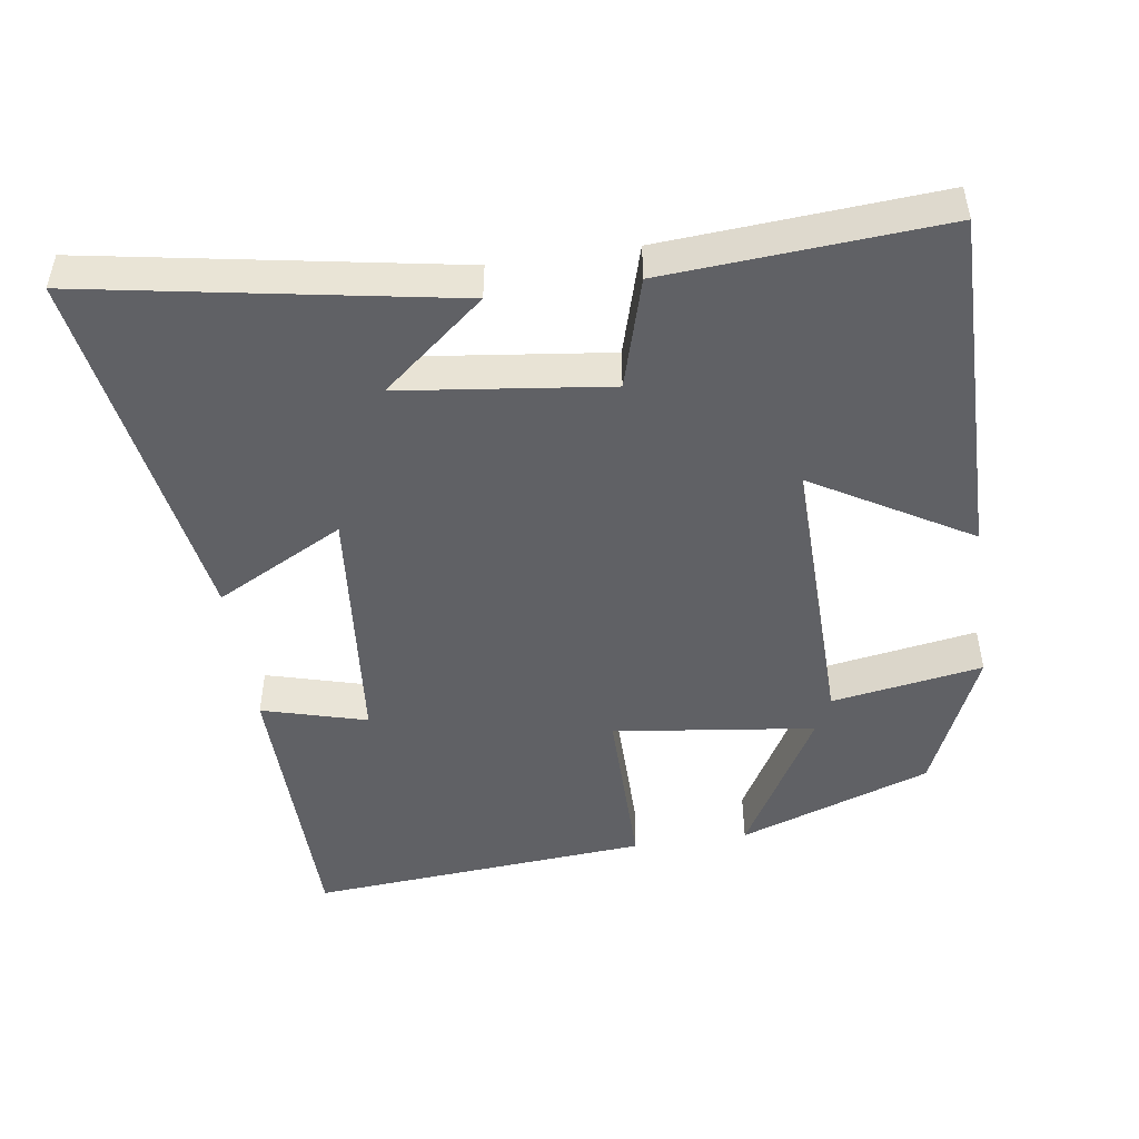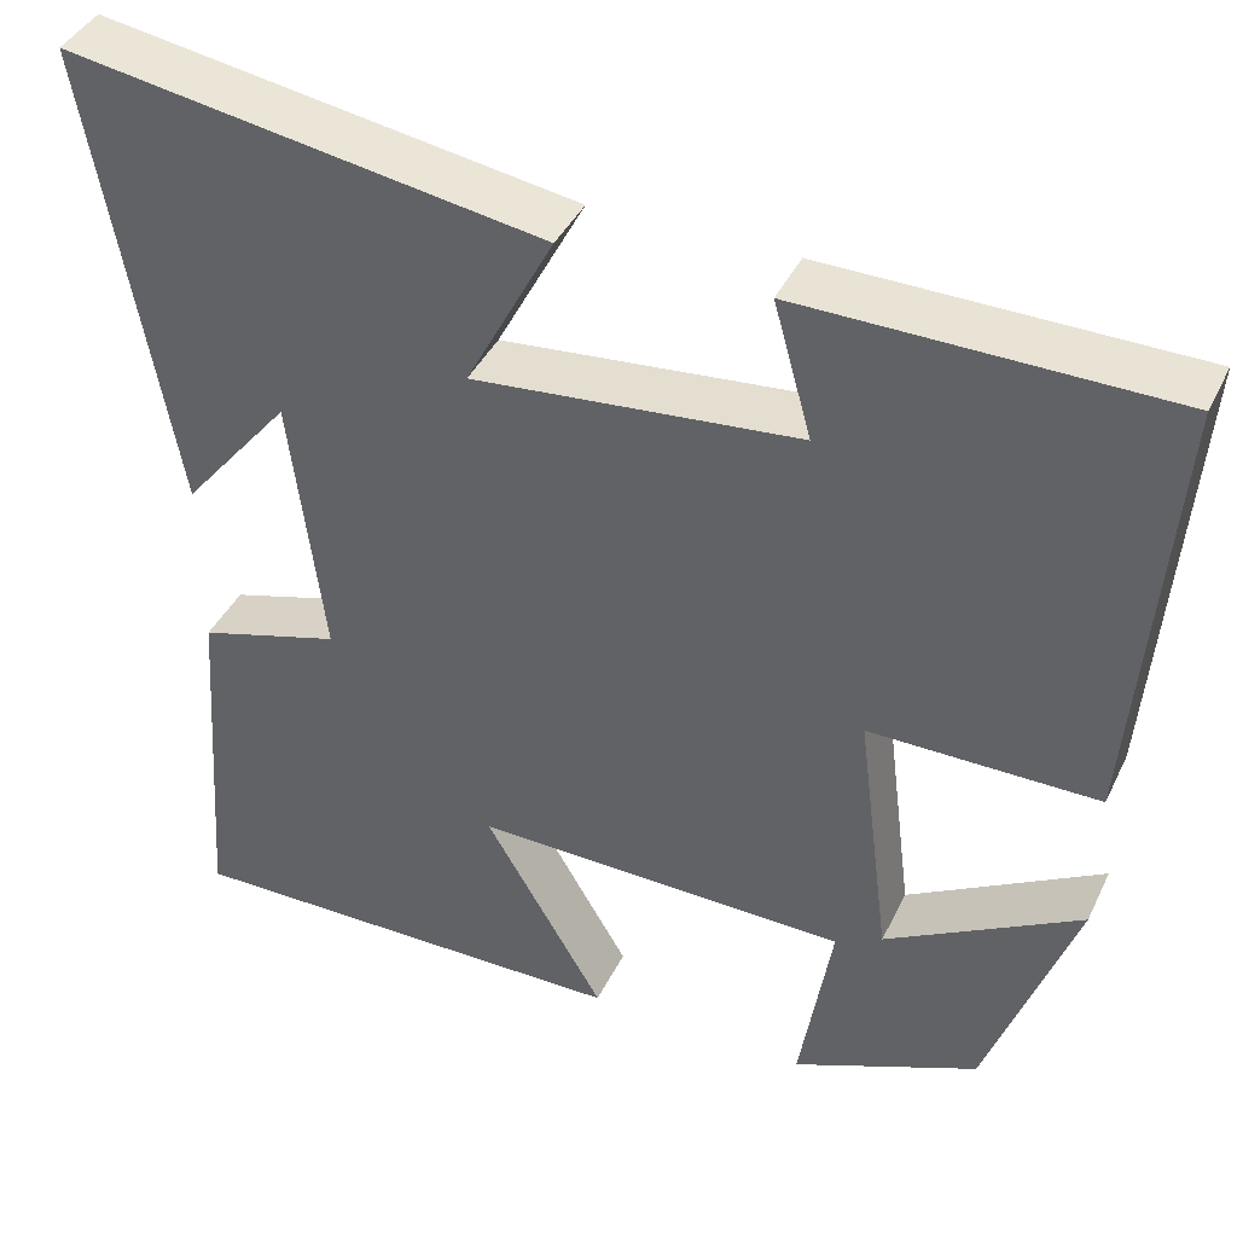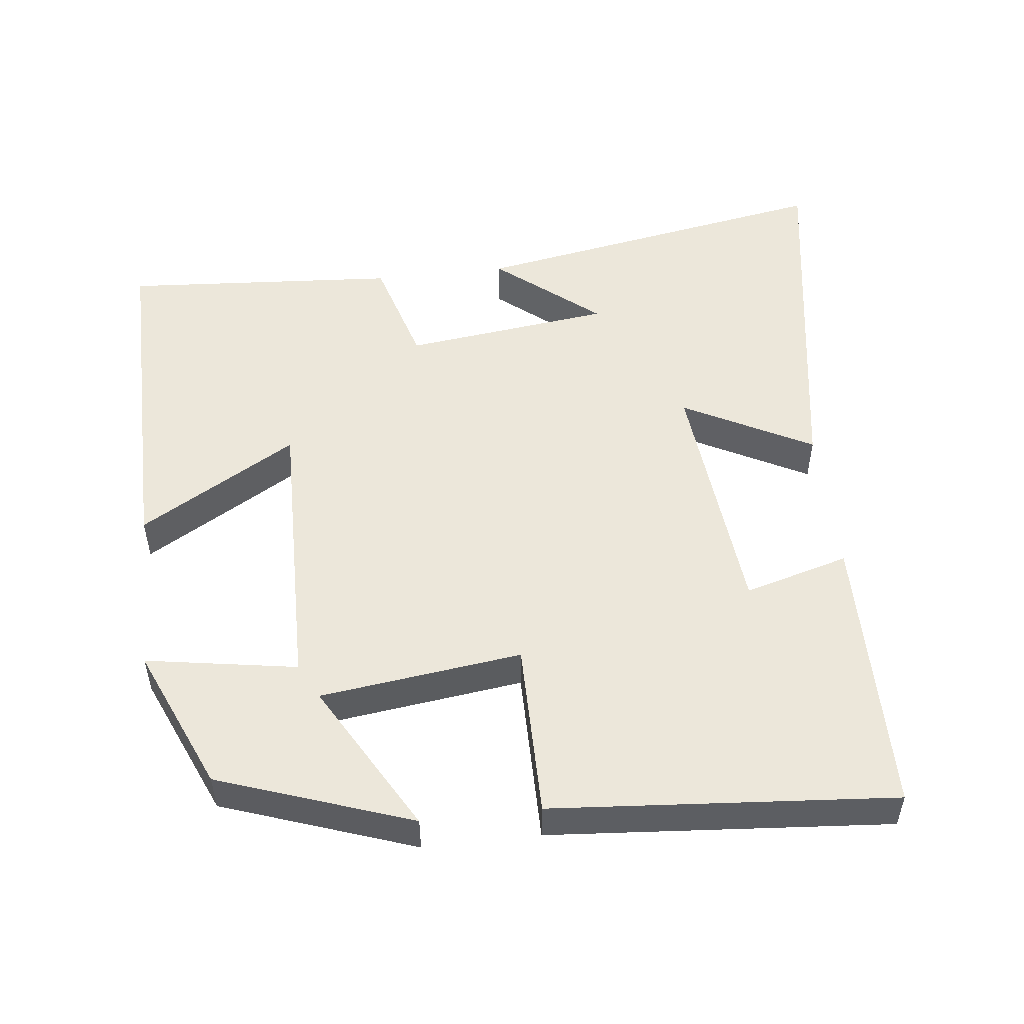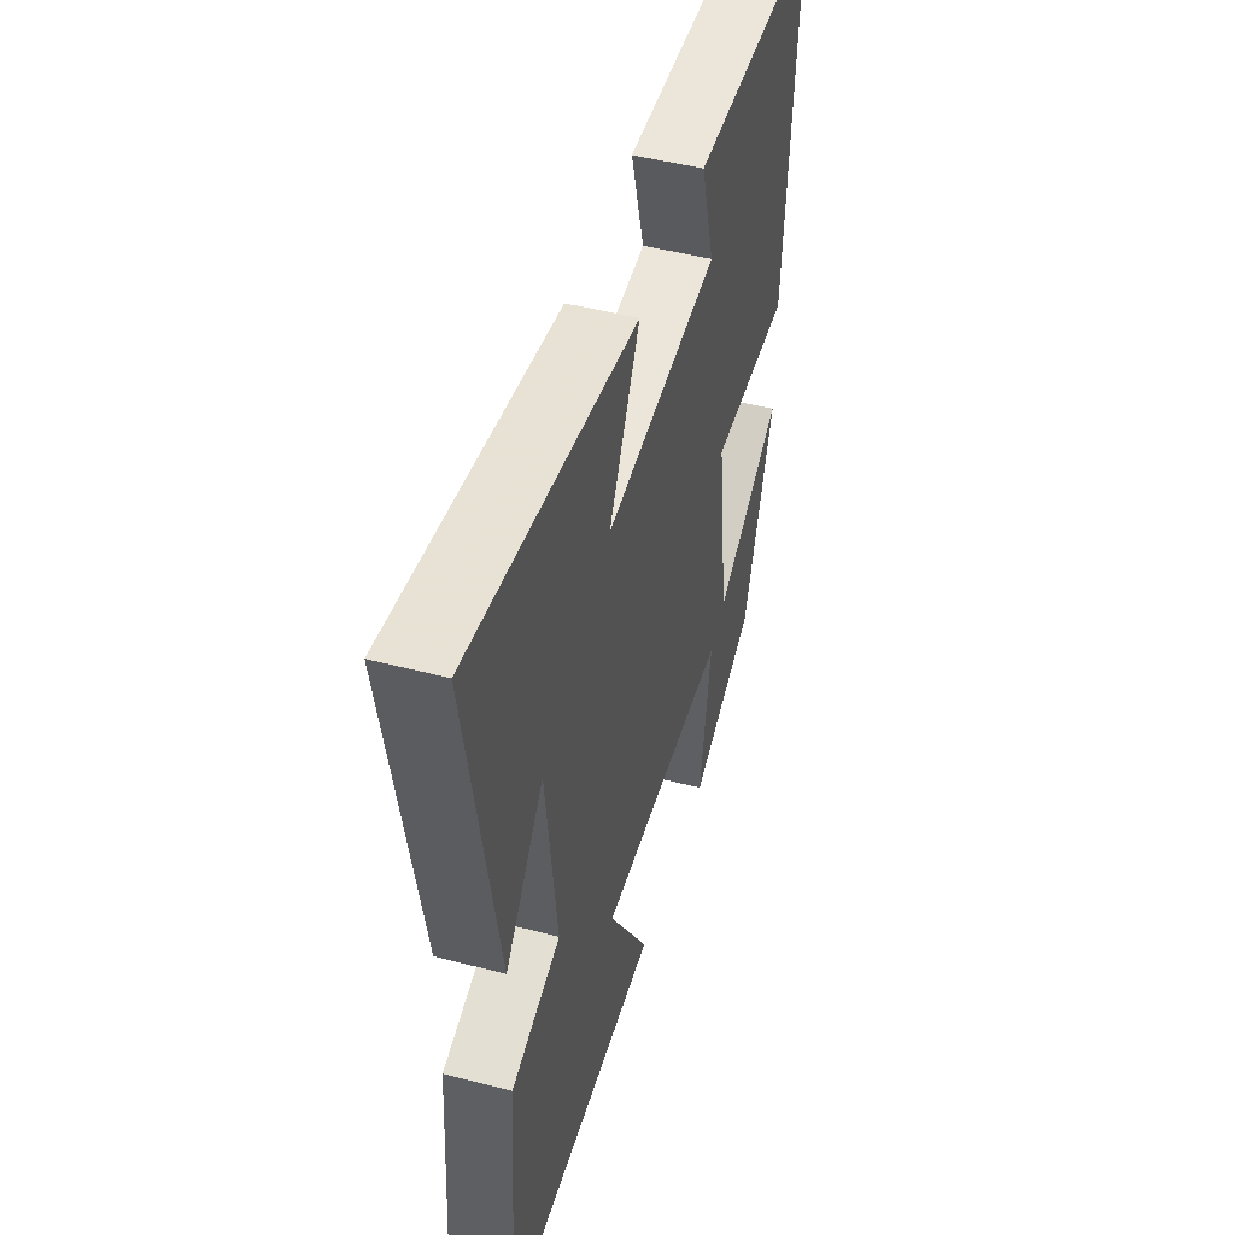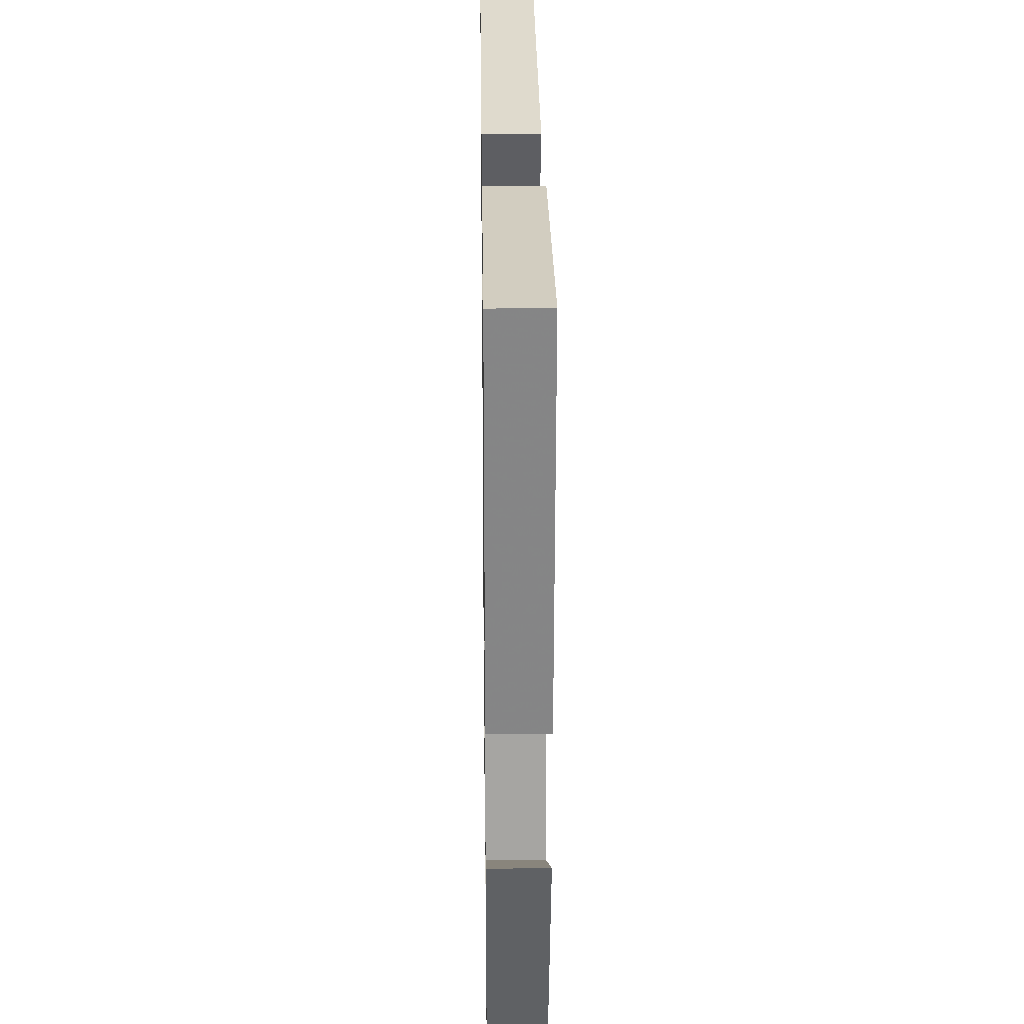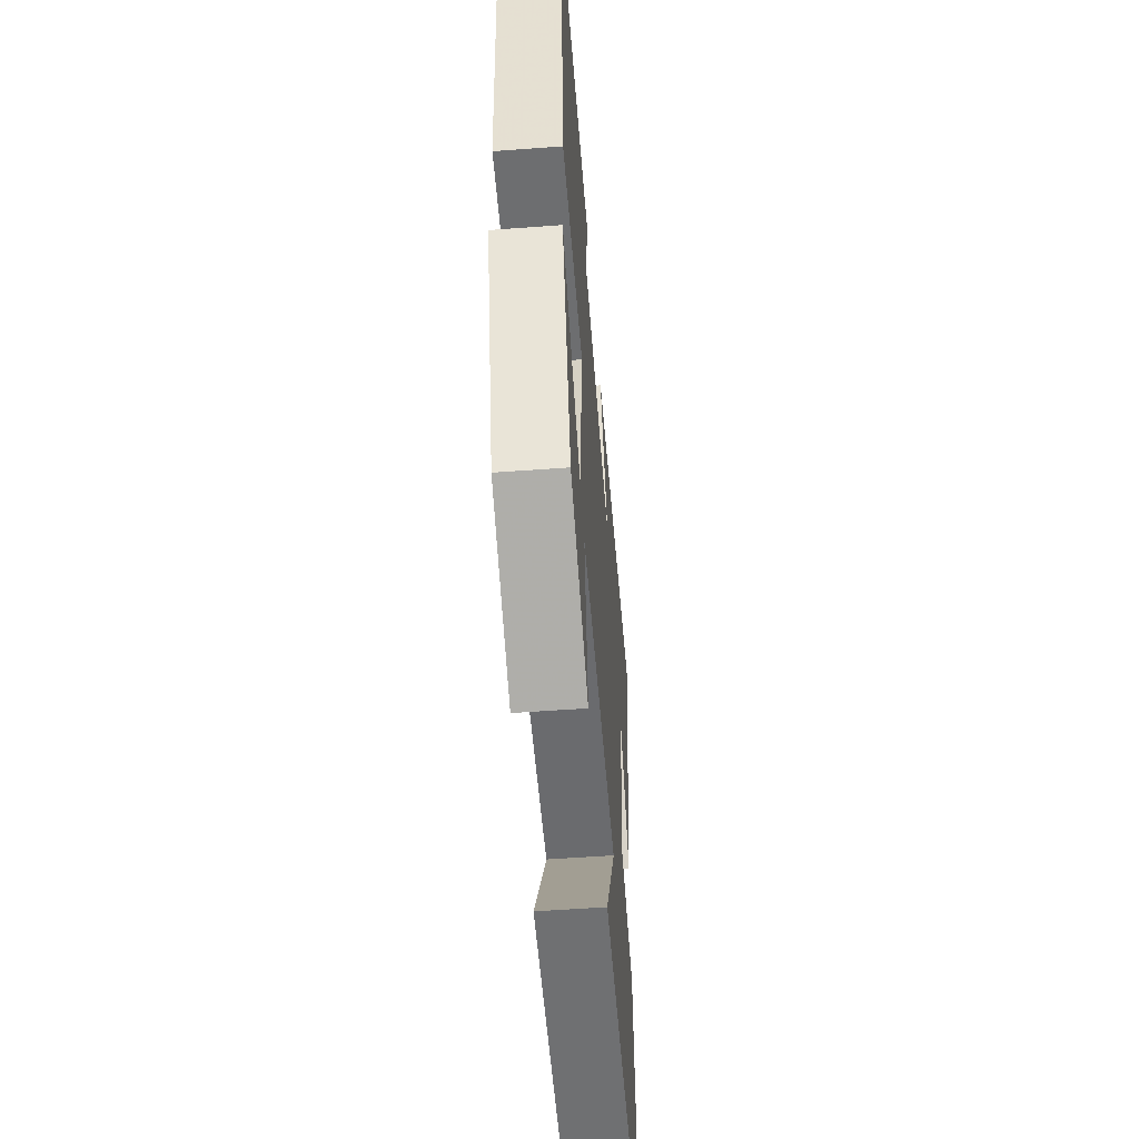
<metadata>
{"format":"obj","ext":"obj","renderer":"f3d","projection":"perspective","resolution":1024,"background":"white","views":[{"elev":-48.1,"azim":98.4,"up":"+Y"},{"elev":40.6,"azim":-156.0,"up":"+Z"},{"elev":51.6,"azim":-96.6,"up":"+Y"},{"elev":48.0,"azim":106.4,"up":"+Z"},{"elev":23.6,"azim":-90.8,"up":"+Z"},{"elev":-54.5,"azim":-85.5,"up":"+Z"}]}
</metadata>
<code>
v -0.405 0.07 -0.413
v -0.5 0.07 -0.144
v -0.29 0.07 -0.263
v -0.254 0.07 0.019
v -0.5 0.07 0.018
v -0.538 0.07 0.495
v -0.141 0.07 0.5
v -0.182 0.07 0.354
v 0.17 0.07 0.32
v 0.075 0.07 0.5
v 0.59 0.07 0.582
v 0.5 0.07 0.073
v 0.382 0.07 0.216
v 0.346 0.07 -0.074
v 0.5 0.07 -0.119
v 0.527 0.07 -0.504
v 0.036 0.07 -0.5
v 0.165 0.07 -0.281
v -0.239 0.07 -0.289
v -0.204 0.07 -0.5
v -0.405 0 -0.413
v -0.5 0 -0.144
v -0.29 0 -0.263
v -0.254 0 0.019
v -0.5 0 0.018
v -0.538 0 0.495
v -0.141 0 0.5
v -0.182 0 0.354
v 0.17 0 0.32
v 0.075 0 0.5
v 0.59 0 0.582
v 0.5 0 0.073
v 0.382 0 0.216
v 0.346 0 -0.074
v 0.5 0 -0.119
v 0.527 0 -0.504
v 0.036 0 -0.5
v 0.165 0 -0.281
v -0.239 0 -0.289
v -0.204 0 -0.5
f 19 20 1
f 15 16 17 18
f 14 15 18 19
f 13 14 19
f 11 12 13
f 9 10 11 13
f 8 9 13 19
f 5 6 7 8
f 4 5 8
f 3 4 8 19
f 1 2 3
f 1 3 19
f 21 40 39
f 38 37 36 35
f 39 38 35 34
f 39 34 33
f 33 32 31
f 33 31 30 29
f 39 33 29 28
f 28 27 26 25
f 28 25 24
f 39 28 24 23
f 23 22 21
f 39 23 21
f 1 21 22 2
f 2 22 23 3
f 3 23 24 4
f 4 24 25 5
f 5 25 26 6
f 6 26 27 7
f 7 27 28 8
f 8 28 29 9
f 9 29 30 10
f 10 30 31 11
f 11 31 32 12
f 12 32 33 13
f 13 33 34 14
f 14 34 35 15
f 15 35 36 16
f 16 36 37 17
f 17 37 38 18
f 18 38 39 19
f 19 39 40 20
f 20 40 21 1

</code>
